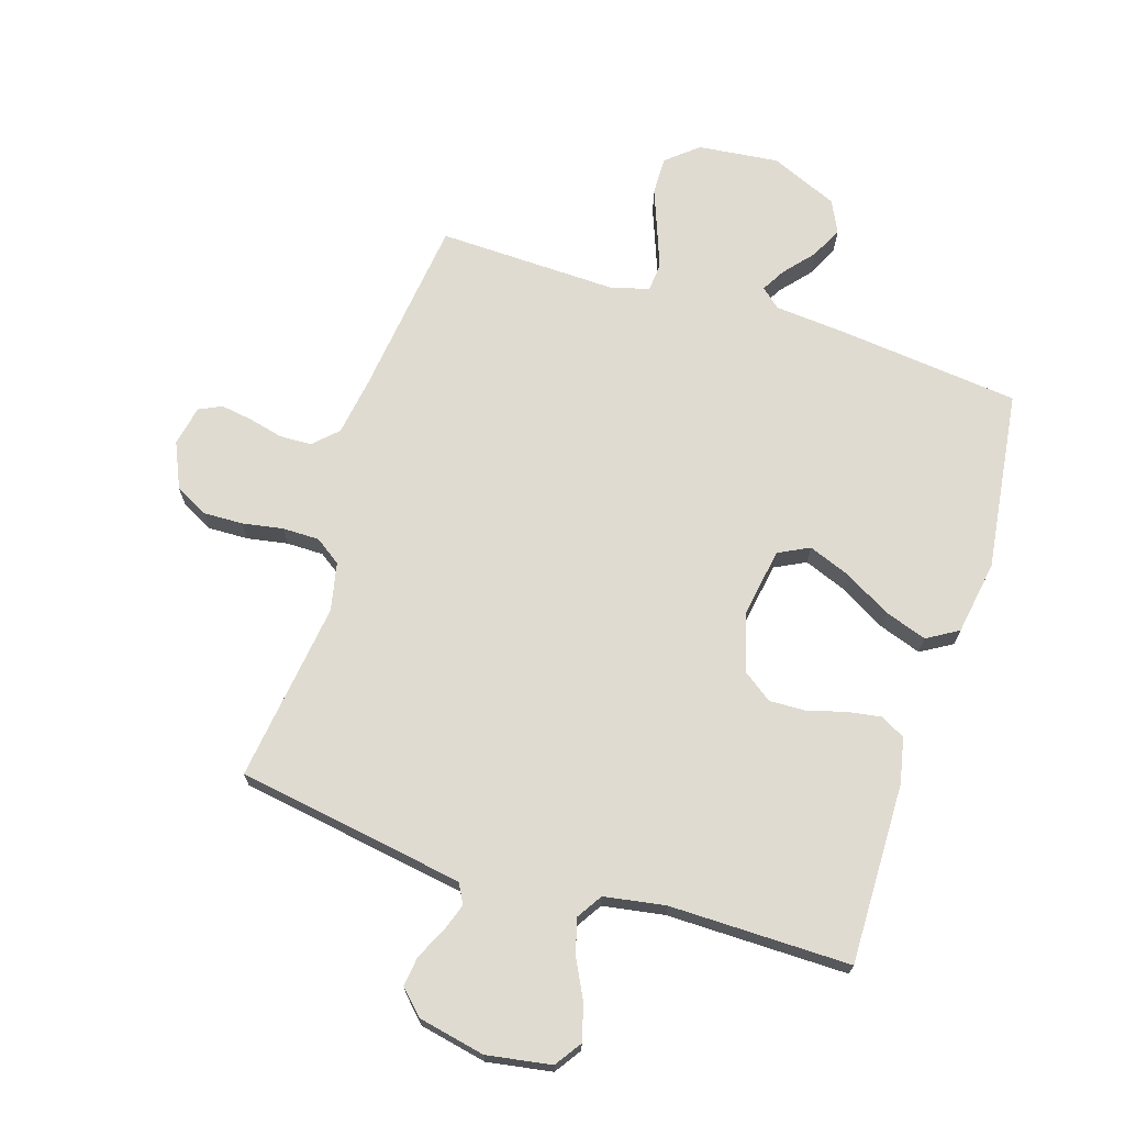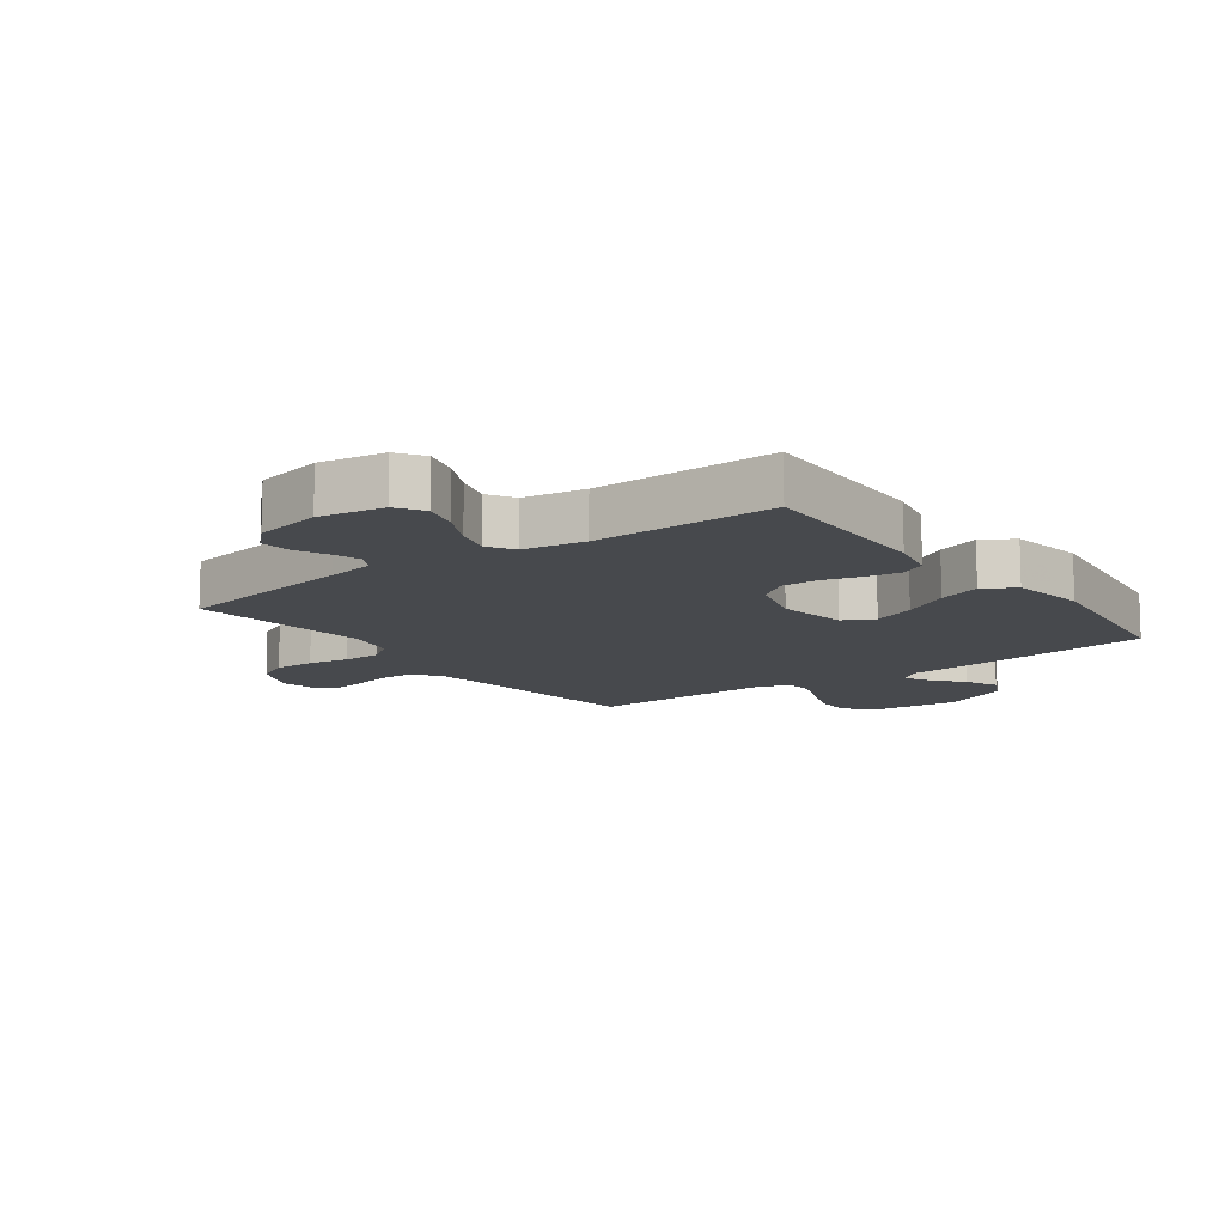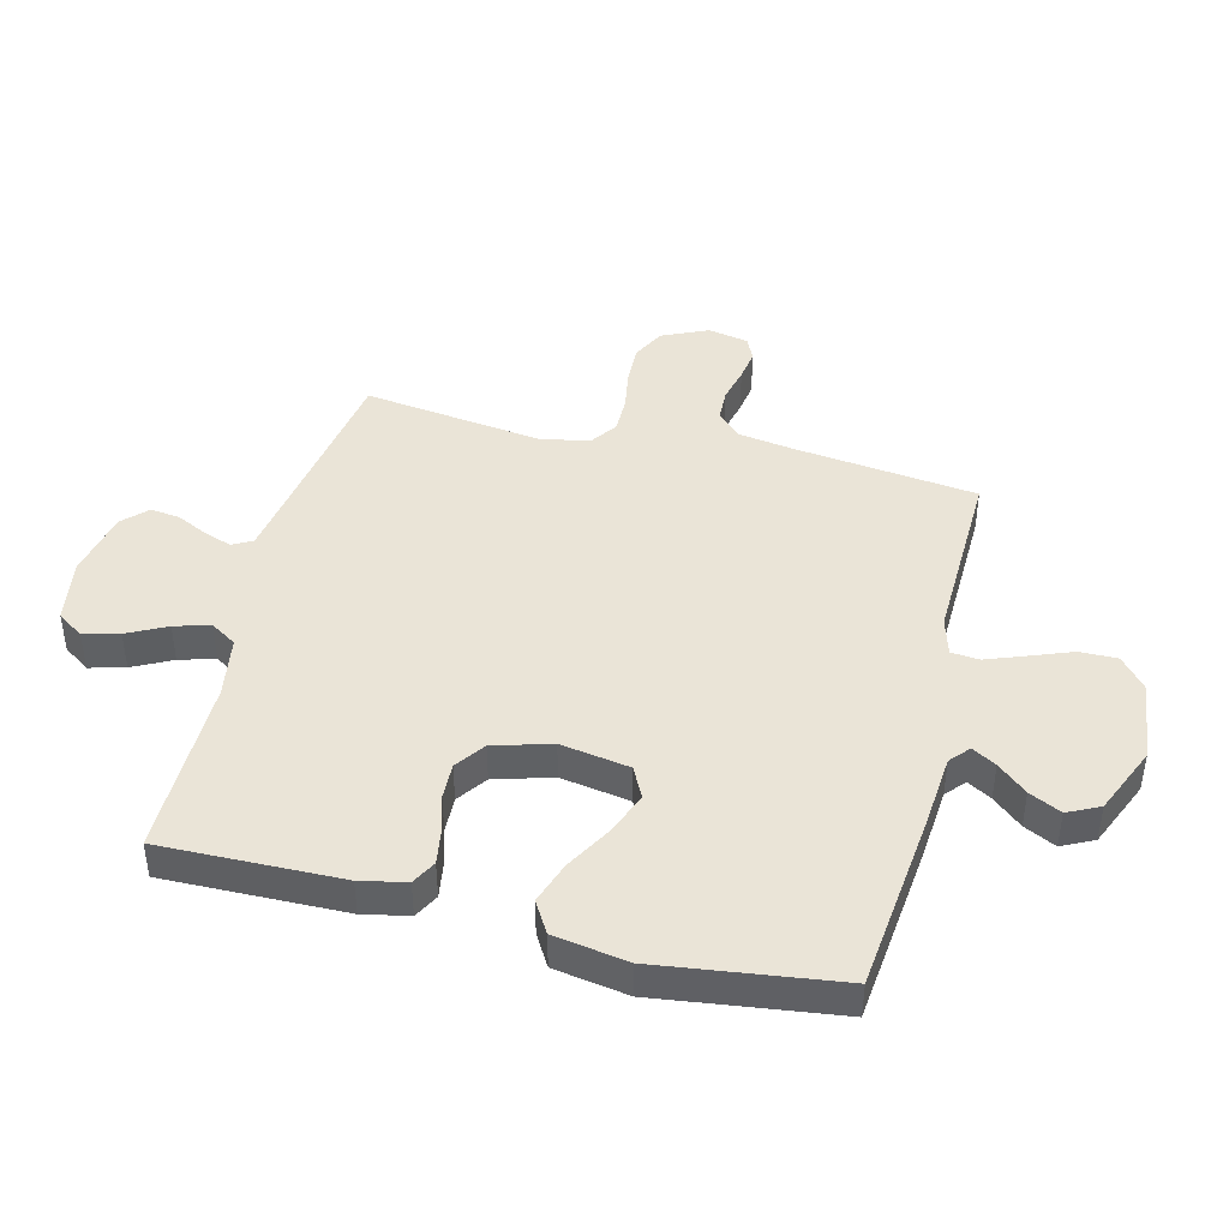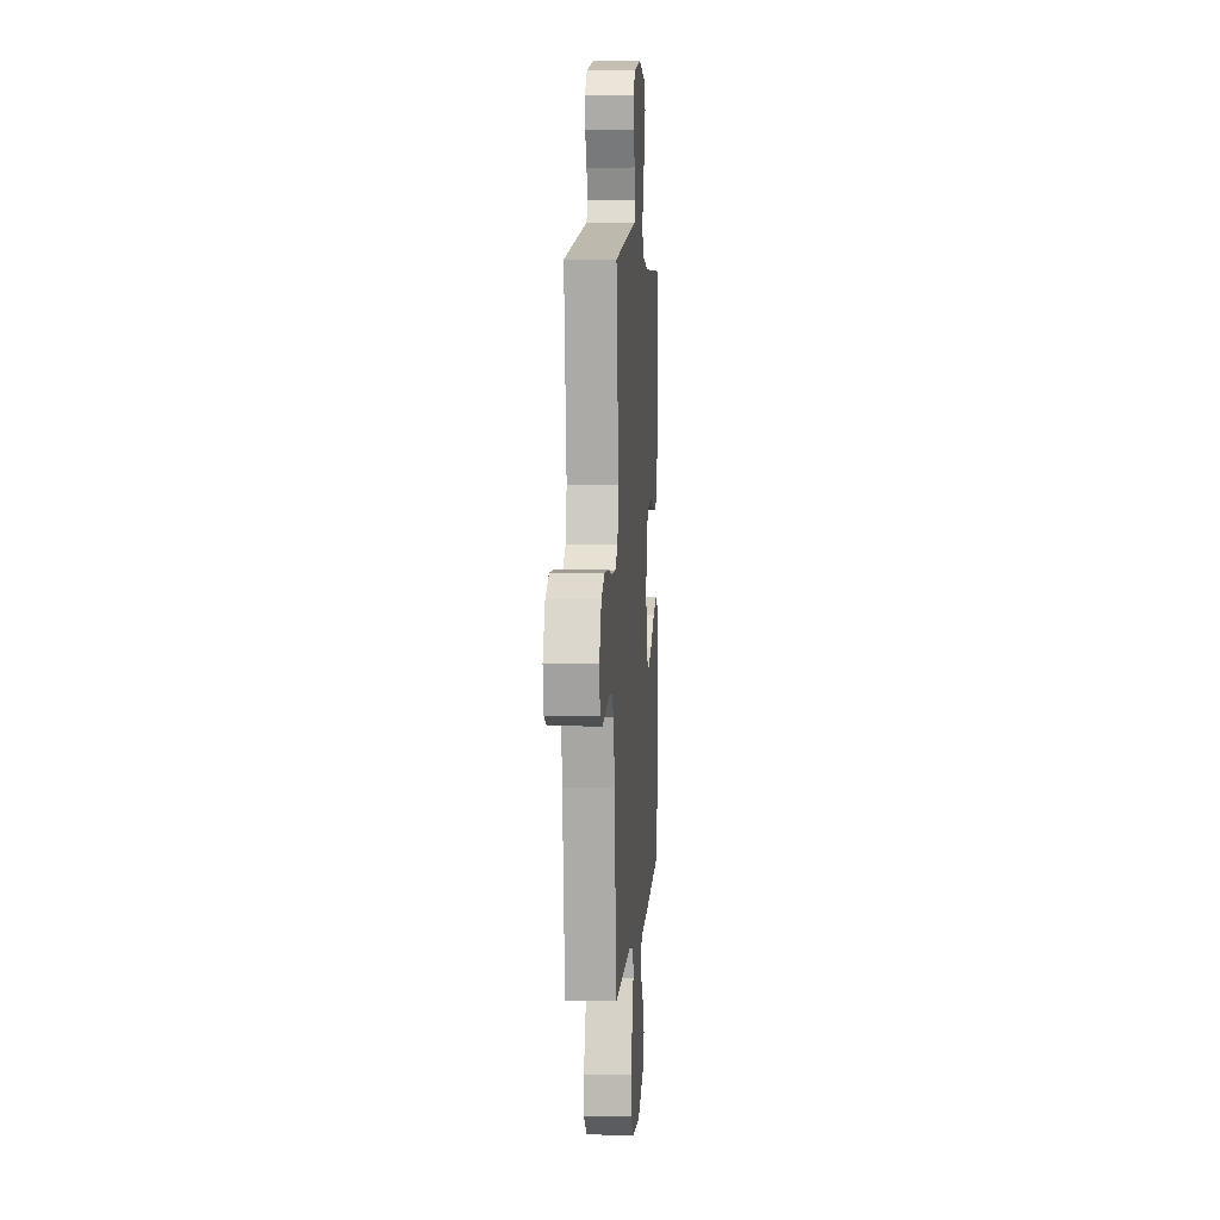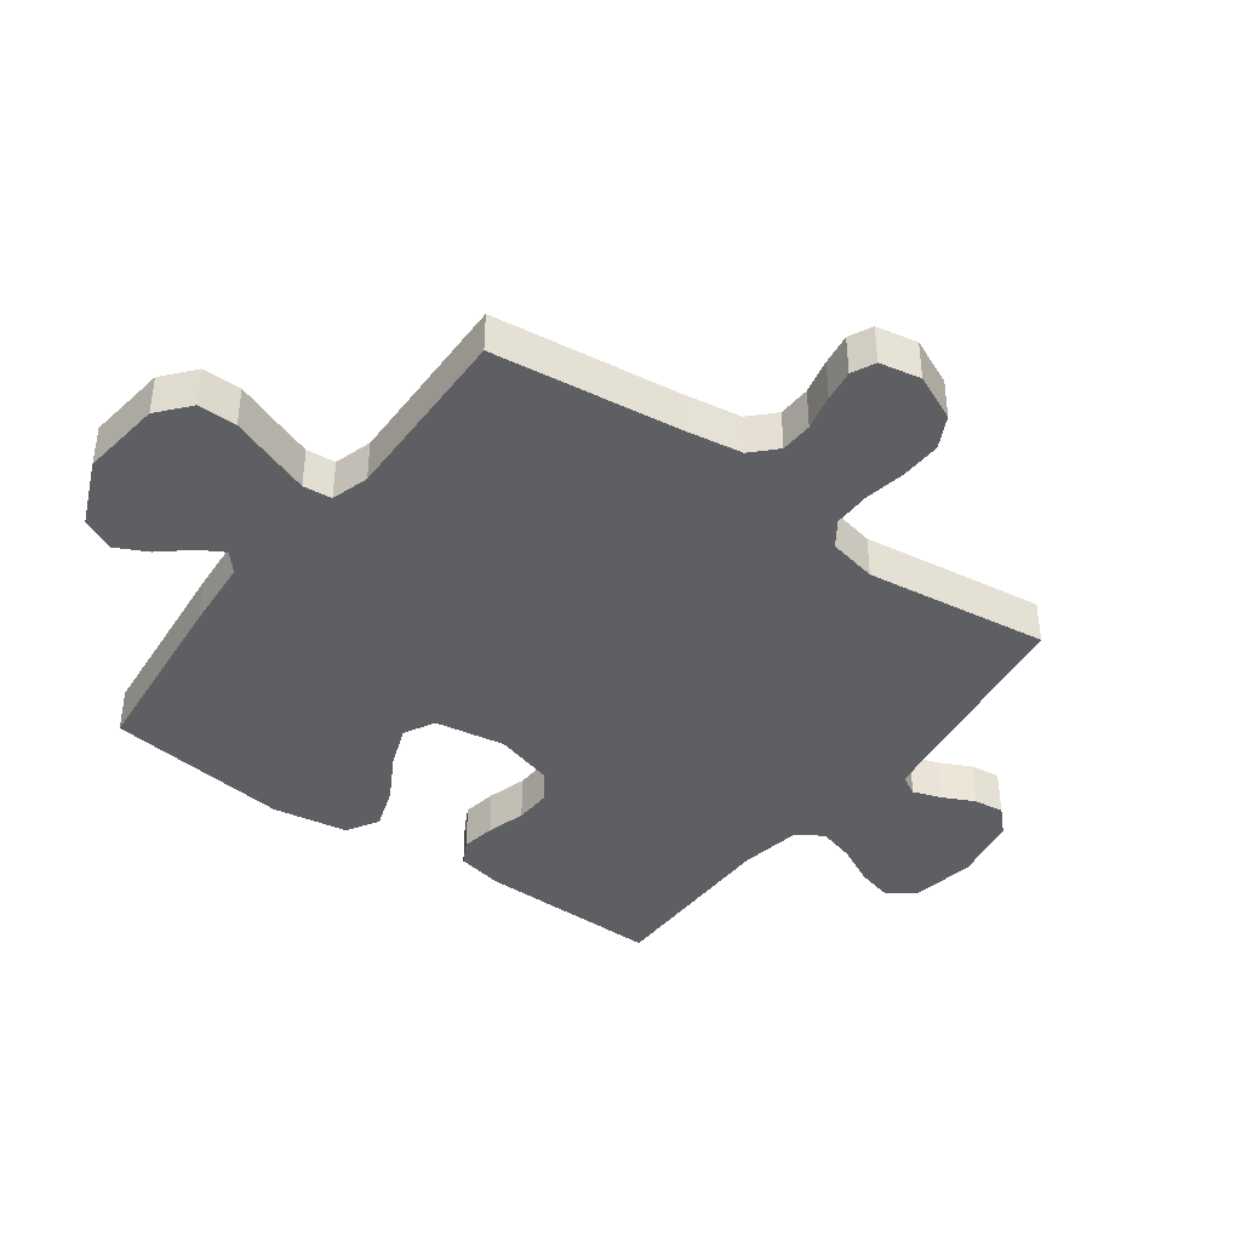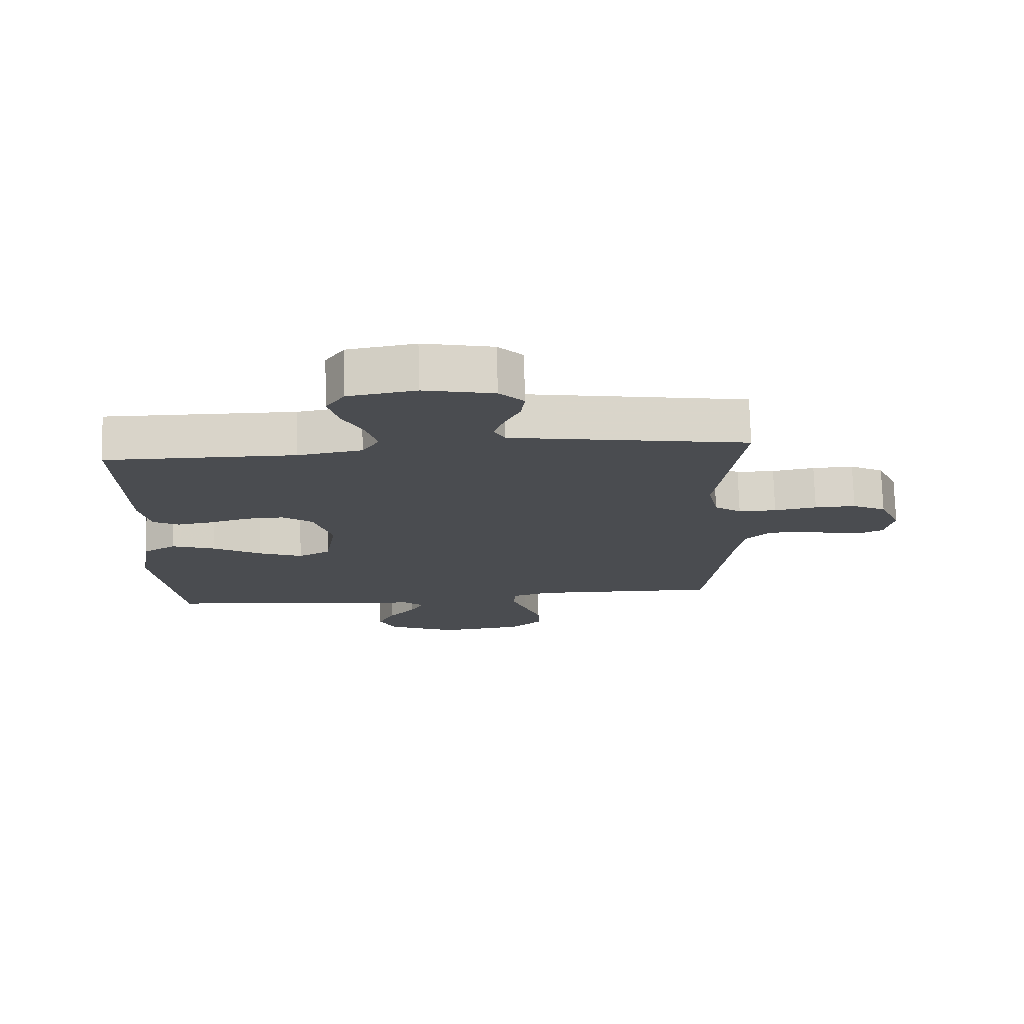
<metadata>
{"format":"obj","ext":"obj","renderer":"f3d","projection":"perspective","resolution":1024,"background":"white","views":[{"elev":69.9,"azim":17.7,"up":"+Y"},{"elev":-12.1,"azim":36.3,"up":"+Y"},{"elev":43.6,"azim":104.1,"up":"+Y"},{"elev":6.1,"azim":-85.9,"up":"+Z"},{"elev":-40.5,"azim":-126.4,"up":"+Y"},{"elev":75.0,"azim":178.4,"up":"+Z"}]}
</metadata>
<code>
v -0.5 0.07 -0.5
v -0.536 0.07 -0.2
v -0.551 0.07 -0.103
v -0.59 0.07 -0.065
v -0.643 0.07 -0.063
v -0.701 0.07 -0.077
v -0.753 0.07 -0.085
v -0.791 0.07 -0.067
v -0.804 0.07 0
v -0.77 0.07 0.076
v -0.716 0.07 0.104
v -0.65 0.07 0.102
v -0.582 0.07 0.09
v -0.521 0.07 0.09
v -0.478 0.07 0.12
v -0.461 0.07 0.2
v -0.5 0.07 0.5
v -0.2 0.07 0.548
v -0.121 0.07 0.561
v -0.103 0.07 0.594
v -0.119 0.07 0.64
v -0.144 0.07 0.692
v -0.15 0.07 0.741
v -0.111 0.07 0.78
v 0 0.07 0.803
v 0.107 0.07 0.785
v 0.137 0.07 0.741
v 0.121 0.07 0.682
v 0.088 0.07 0.617
v 0.071 0.07 0.558
v 0.098 0.07 0.515
v 0.2 0.07 0.498
v 0.5 0.07 0.5
v 0.494 0.07 0.2
v 0.478 0.07 0.124
v 0.437 0.07 0.102
v 0.381 0.07 0.111
v 0.318 0.07 0.129
v 0.258 0.07 0.131
v 0.209 0.07 0.096
v 0.181 0.07 0
v 0.2 0.07 -0.115
v 0.251 0.07 -0.141
v 0.321 0.07 -0.114
v 0.398 0.07 -0.07
v 0.468 0.07 -0.046
v 0.52 0.07 -0.077
v 0.54 0.07 -0.2
v 0.5 0.07 -0.5
v 0.2 0.07 -0.532
v 0.079 0.07 -0.542
v 0.047 0.07 -0.57
v 0.07 0.07 -0.61
v 0.112 0.07 -0.659
v 0.138 0.07 -0.712
v 0.112 0.07 -0.765
v 0 0.07 -0.813
v -0.134 0.07 -0.798
v -0.186 0.07 -0.754
v -0.185 0.07 -0.691
v -0.158 0.07 -0.621
v -0.134 0.07 -0.557
v -0.138 0.07 -0.51
v -0.2 0.07 -0.492
v -0.5 0 -0.5
v -0.536 0 -0.2
v -0.551 0 -0.103
v -0.59 0 -0.065
v -0.643 0 -0.063
v -0.701 0 -0.077
v -0.753 0 -0.085
v -0.791 0 -0.067
v -0.804 0 0
v -0.77 0 0.076
v -0.716 0 0.104
v -0.65 0 0.102
v -0.582 0 0.09
v -0.521 0 0.09
v -0.478 0 0.12
v -0.461 0 0.2
v -0.5 0 0.5
v -0.2 0 0.548
v -0.121 0 0.561
v -0.103 0 0.594
v -0.119 0 0.64
v -0.144 0 0.692
v -0.15 0 0.741
v -0.111 0 0.78
v 0 0 0.803
v 0.107 0 0.785
v 0.137 0 0.741
v 0.121 0 0.682
v 0.088 0 0.617
v 0.071 0 0.558
v 0.098 0 0.515
v 0.2 0 0.498
v 0.5 0 0.5
v 0.494 0 0.2
v 0.478 0 0.124
v 0.437 0 0.102
v 0.381 0 0.111
v 0.318 0 0.129
v 0.258 0 0.131
v 0.209 0 0.096
v 0.181 0 0
v 0.2 0 -0.115
v 0.251 0 -0.141
v 0.321 0 -0.114
v 0.398 0 -0.07
v 0.468 0 -0.046
v 0.52 0 -0.077
v 0.54 0 -0.2
v 0.5 0 -0.5
v 0.2 0 -0.532
v 0.079 0 -0.542
v 0.047 0 -0.57
v 0.07 0 -0.61
v 0.112 0 -0.659
v 0.138 0 -0.712
v 0.112 0 -0.765
v 0 0 -0.813
v -0.134 0 -0.798
v -0.186 0 -0.754
v -0.185 0 -0.691
v -0.158 0 -0.621
v -0.134 0 -0.557
v -0.138 0 -0.51
v -0.2 0 -0.492
f 58 59 60 61
f 58 61 62
f 57 58 62
f 56 57 62 63
f 53 54 55 56
f 52 53 56 63
f 48 49 50 51
f 46 47 48 51
f 44 45 46 51
f 43 44 51 52
f 42 43 52 63
f 35 36 37 38
f 35 38 39
f 32 33 34 35
f 31 32 35 39
f 30 31 39 40
f 26 27 28 29
f 26 29 30
f 25 26 30
f 24 25 30
f 21 22 23 24
f 20 21 24 30
f 19 20 30 40
f 16 17 18
f 15 16 18 19
f 10 11 12 13
f 10 13 14
f 9 10 14
f 8 9 14
f 5 6 7 8
f 5 8 14
f 4 5 14 15
f 64 1 2
f 64 2 3
f 41 42 63 64
f 41 64 3
f 15 19 40 41
f 3 4 15 41
f 125 124 123 122
f 126 125 122
f 126 122 121
f 127 126 121 120
f 120 119 118 117
f 127 120 117 116
f 115 114 113 112
f 115 112 111 110
f 115 110 109 108
f 116 115 108 107
f 127 116 107 106
f 102 101 100 99
f 103 102 99
f 99 98 97 96
f 103 99 96 95
f 104 103 95 94
f 93 92 91 90
f 94 93 90
f 94 90 89
f 94 89 88
f 88 87 86 85
f 94 88 85 84
f 104 94 84 83
f 82 81 80
f 83 82 80 79
f 77 76 75 74
f 78 77 74
f 78 74 73
f 78 73 72
f 72 71 70 69
f 78 72 69
f 79 78 69 68
f 66 65 128
f 67 66 128
f 128 127 106 105
f 67 128 105
f 105 104 83 79
f 105 79 68 67
f 1 65 66 2
f 2 66 67 3
f 3 67 68 4
f 4 68 69 5
f 5 69 70 6
f 6 70 71 7
f 7 71 72 8
f 8 72 73 9
f 9 73 74 10
f 10 74 75 11
f 11 75 76 12
f 12 76 77 13
f 13 77 78 14
f 14 78 79 15
f 15 79 80 16
f 16 80 81 17
f 17 81 82 18
f 18 82 83 19
f 19 83 84 20
f 20 84 85 21
f 21 85 86 22
f 22 86 87 23
f 23 87 88 24
f 24 88 89 25
f 25 89 90 26
f 26 90 91 27
f 27 91 92 28
f 28 92 93 29
f 29 93 94 30
f 30 94 95 31
f 31 95 96 32
f 32 96 97 33
f 33 97 98 34
f 34 98 99 35
f 35 99 100 36
f 36 100 101 37
f 37 101 102 38
f 38 102 103 39
f 39 103 104 40
f 40 104 105 41
f 41 105 106 42
f 42 106 107 43
f 43 107 108 44
f 44 108 109 45
f 45 109 110 46
f 46 110 111 47
f 47 111 112 48
f 48 112 113 49
f 49 113 114 50
f 50 114 115 51
f 51 115 116 52
f 52 116 117 53
f 53 117 118 54
f 54 118 119 55
f 55 119 120 56
f 56 120 121 57
f 57 121 122 58
f 58 122 123 59
f 59 123 124 60
f 60 124 125 61
f 61 125 126 62
f 62 126 127 63
f 63 127 128 64
f 64 128 65 1

</code>
